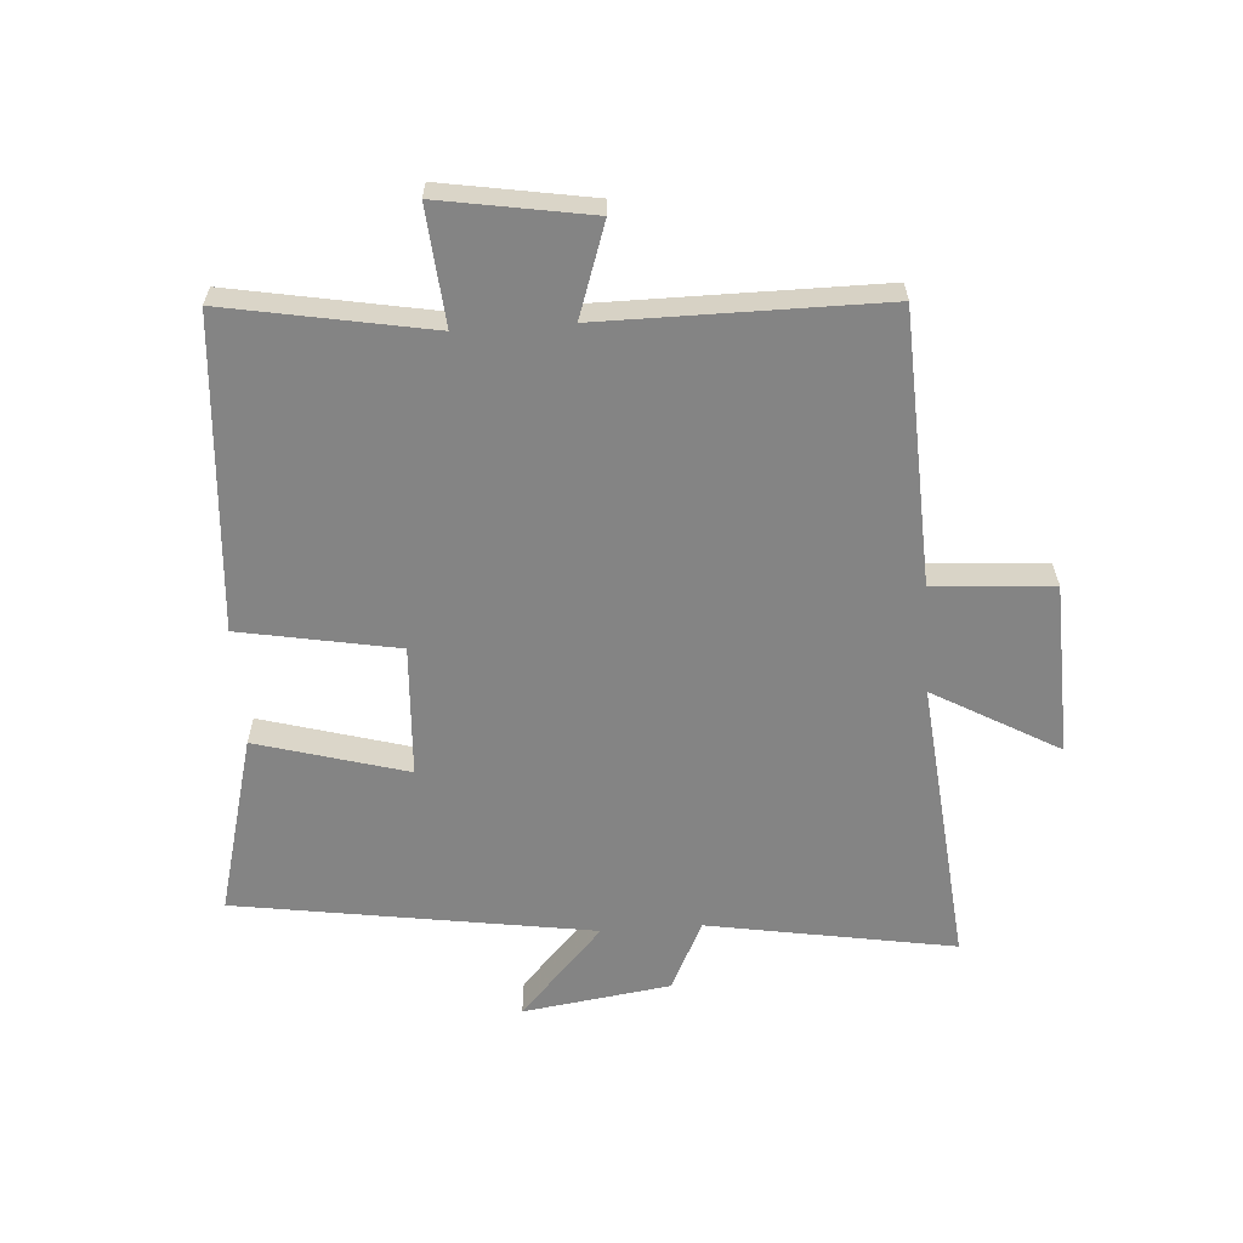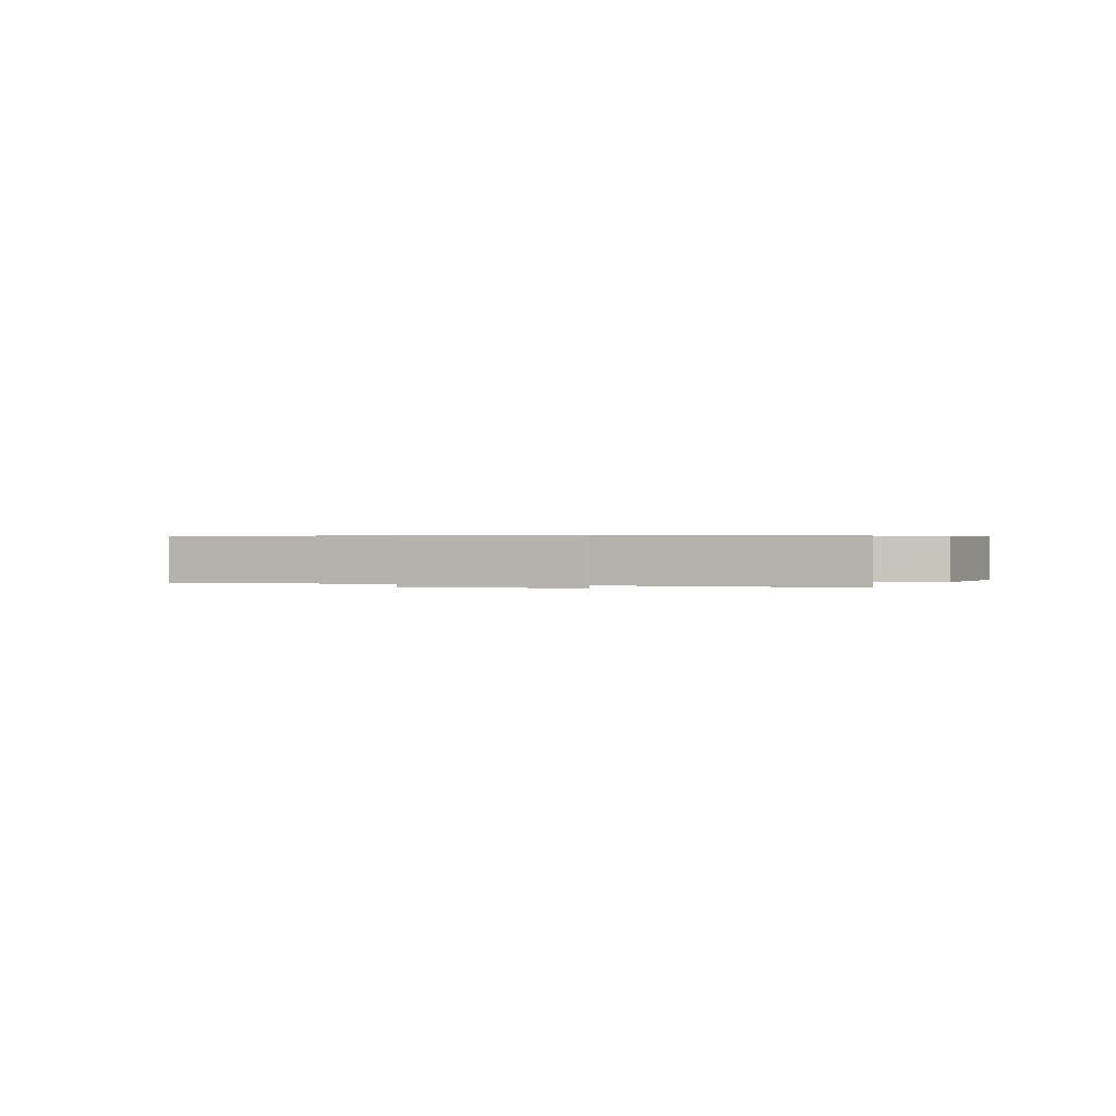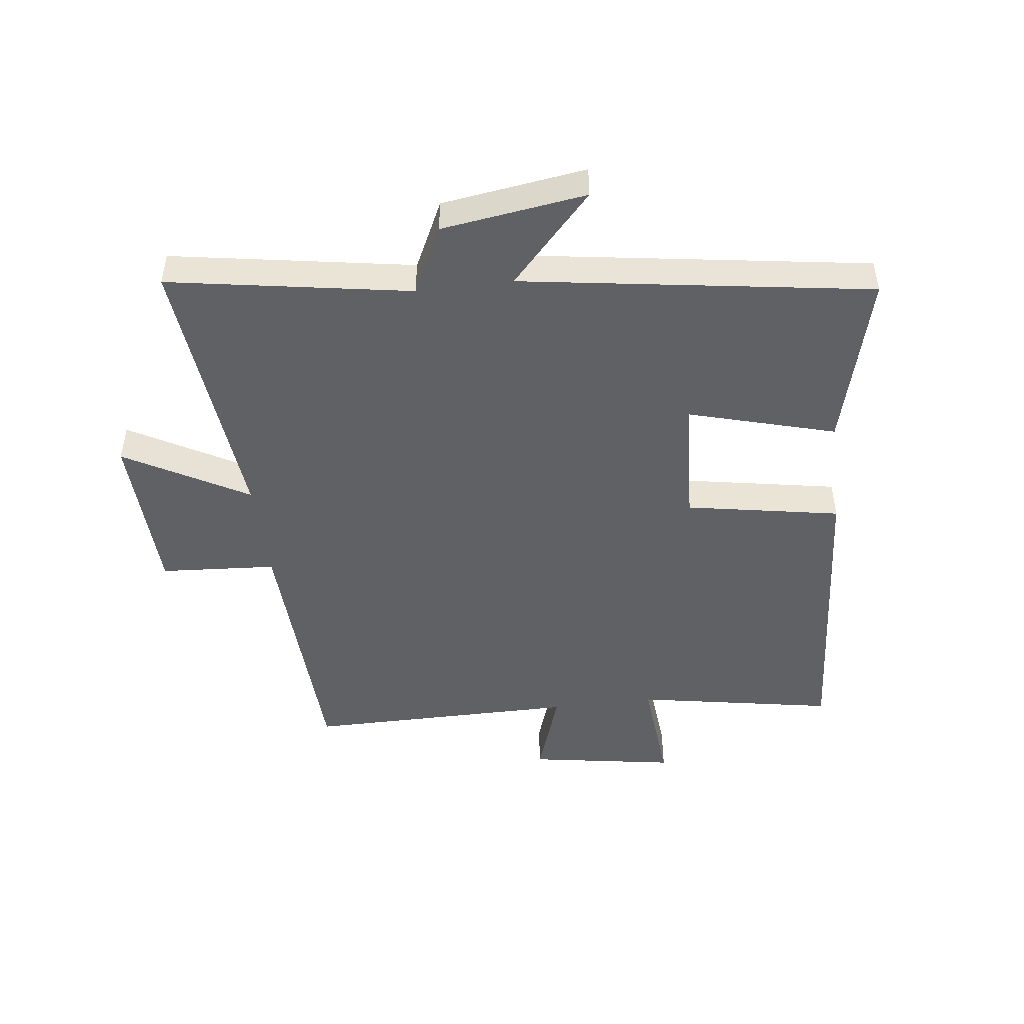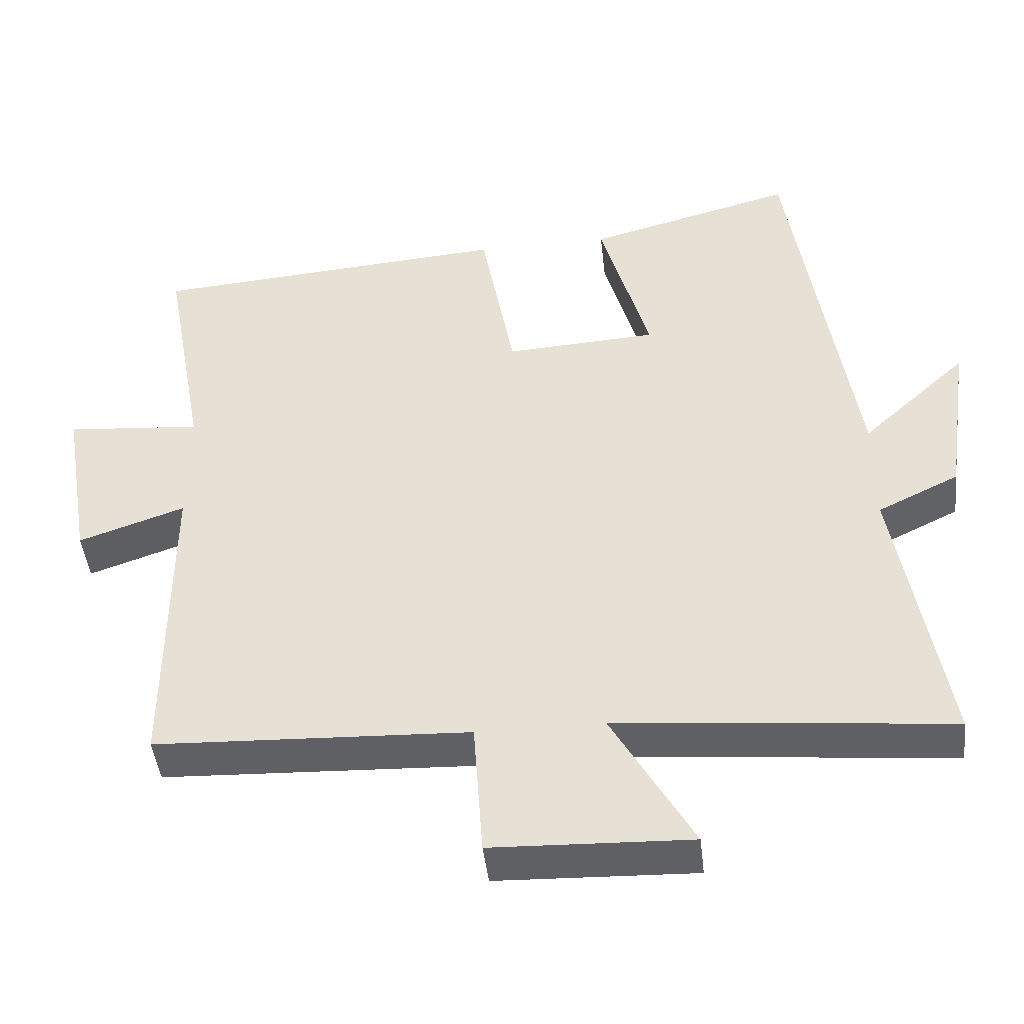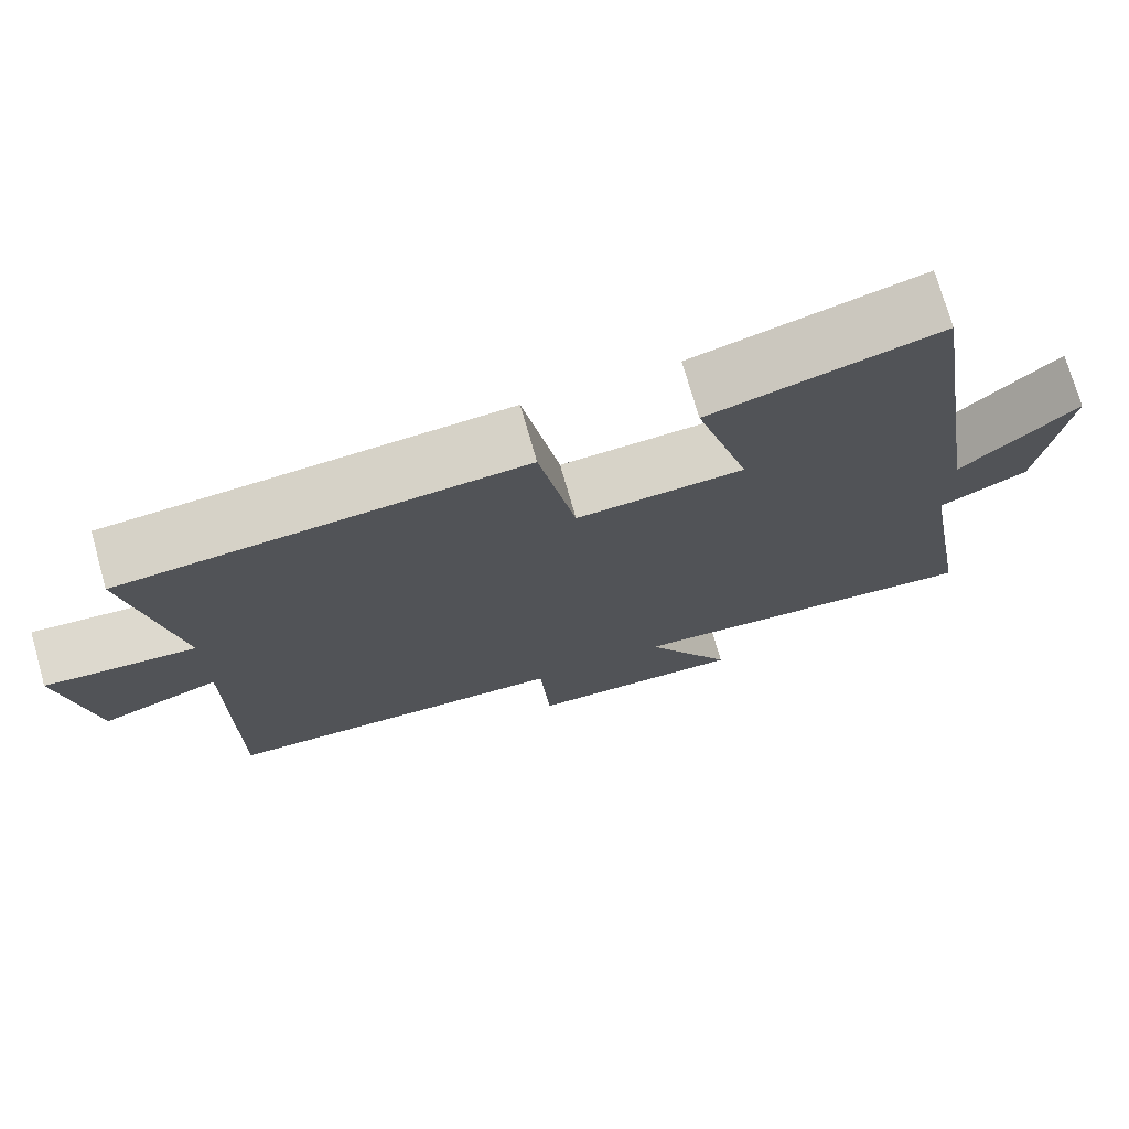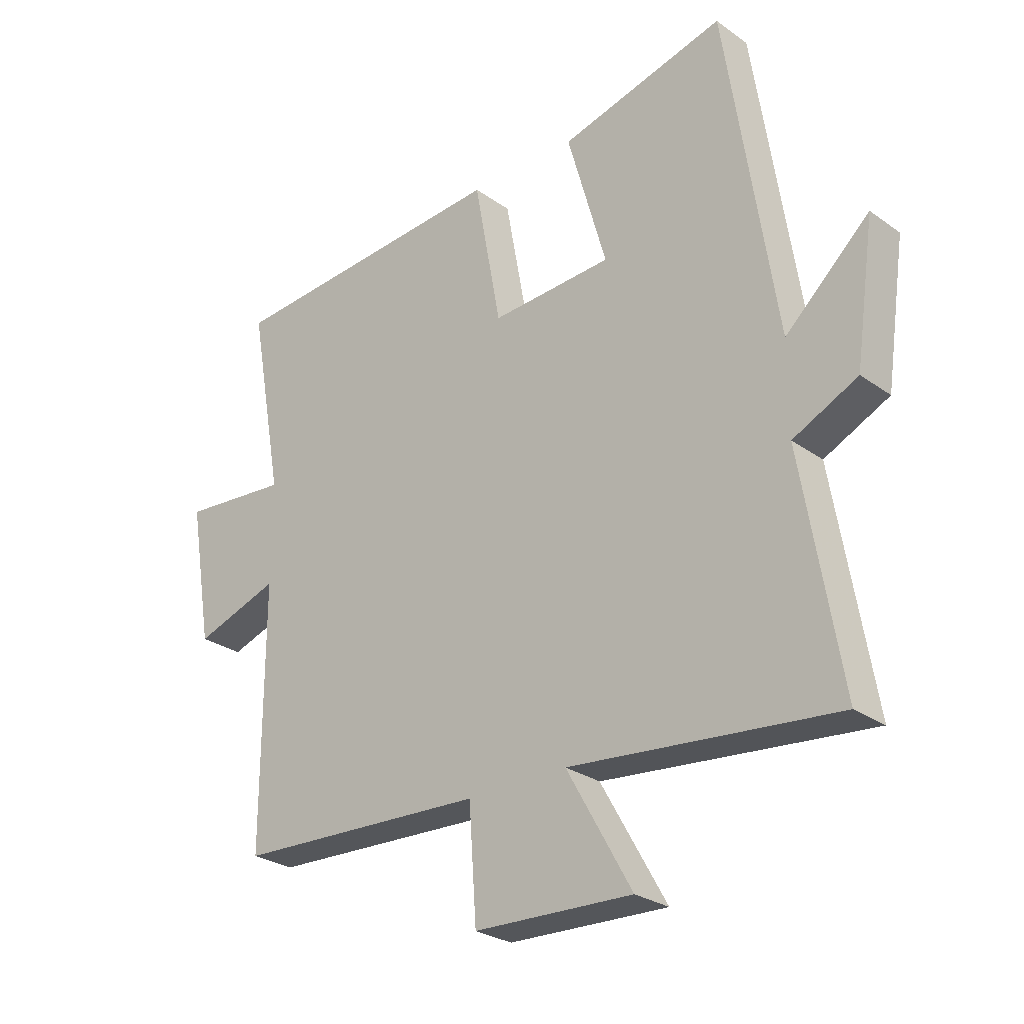
<metadata>
{"format":"obj","ext":"obj","renderer":"f3d","projection":"perspective","resolution":1024,"background":"white","views":[{"elev":-61.3,"azim":93.9,"up":"+Y"},{"elev":0.4,"azim":-162.8,"up":"+Y"},{"elev":-47.4,"azim":-82.9,"up":"+Y"},{"elev":-44.9,"azim":-173.6,"up":"+Z"},{"elev":73.8,"azim":164.1,"up":"+Z"},{"elev":-27.1,"azim":-137.7,"up":"+Z"}]}
</metadata>
<code>
v -0.413 0.07 0.575
v -0.126 0.07 0.5
v -0.194 0.07 0.26
v 0.016 0.07 0.248
v 0.062 0.07 0.5
v 0.559 0.07 0.463
v 0.5 0.07 0.138
v 0.687 0.07 0.154
v 0.647 0.07 -0.086
v 0.5 0.07 -0.036
v 0.501 0.07 -0.481
v 0.067 0.07 -0.5
v 0.054 0.07 -0.69
v -0.22 0.07 -0.7
v -0.107 0.07 -0.5
v -0.567 0.07 -0.545
v -0.5 0.07 -0.151
v -0.612 0.07 -0.097
v -0.646 0.07 0.139
v -0.5 0.07 0.005
v -0.413 0 0.575
v -0.126 0 0.5
v -0.194 0 0.26
v 0.016 0 0.248
v 0.062 0 0.5
v 0.559 0 0.463
v 0.5 0 0.138
v 0.687 0 0.154
v 0.647 0 -0.086
v 0.5 0 -0.036
v 0.501 0 -0.481
v 0.067 0 -0.5
v 0.054 0 -0.69
v -0.22 0 -0.7
v -0.107 0 -0.5
v -0.567 0 -0.545
v -0.5 0 -0.151
v -0.612 0 -0.097
v -0.646 0 0.139
v -0.5 0 0.005
f 17 18 19 20
f 17 20 1 2
f 15 16 17
f 12 13 14 15
f 10 11 12 15
f 10 15 17
f 7 8 9 10
f 7 10 17
f 4 5 6 7
f 3 4 7 17
f 2 3 17
f 40 39 38 37
f 22 21 40 37
f 37 36 35
f 35 34 33 32
f 35 32 31 30
f 37 35 30
f 30 29 28 27
f 37 30 27
f 27 26 25 24
f 37 27 24 23
f 37 23 22
f 1 21 22 2
f 2 22 23 3
f 3 23 24 4
f 4 24 25 5
f 5 25 26 6
f 6 26 27 7
f 7 27 28 8
f 8 28 29 9
f 9 29 30 10
f 10 30 31 11
f 11 31 32 12
f 12 32 33 13
f 13 33 34 14
f 14 34 35 15
f 15 35 36 16
f 16 36 37 17
f 17 37 38 18
f 18 38 39 19
f 19 39 40 20
f 20 40 21 1

</code>
